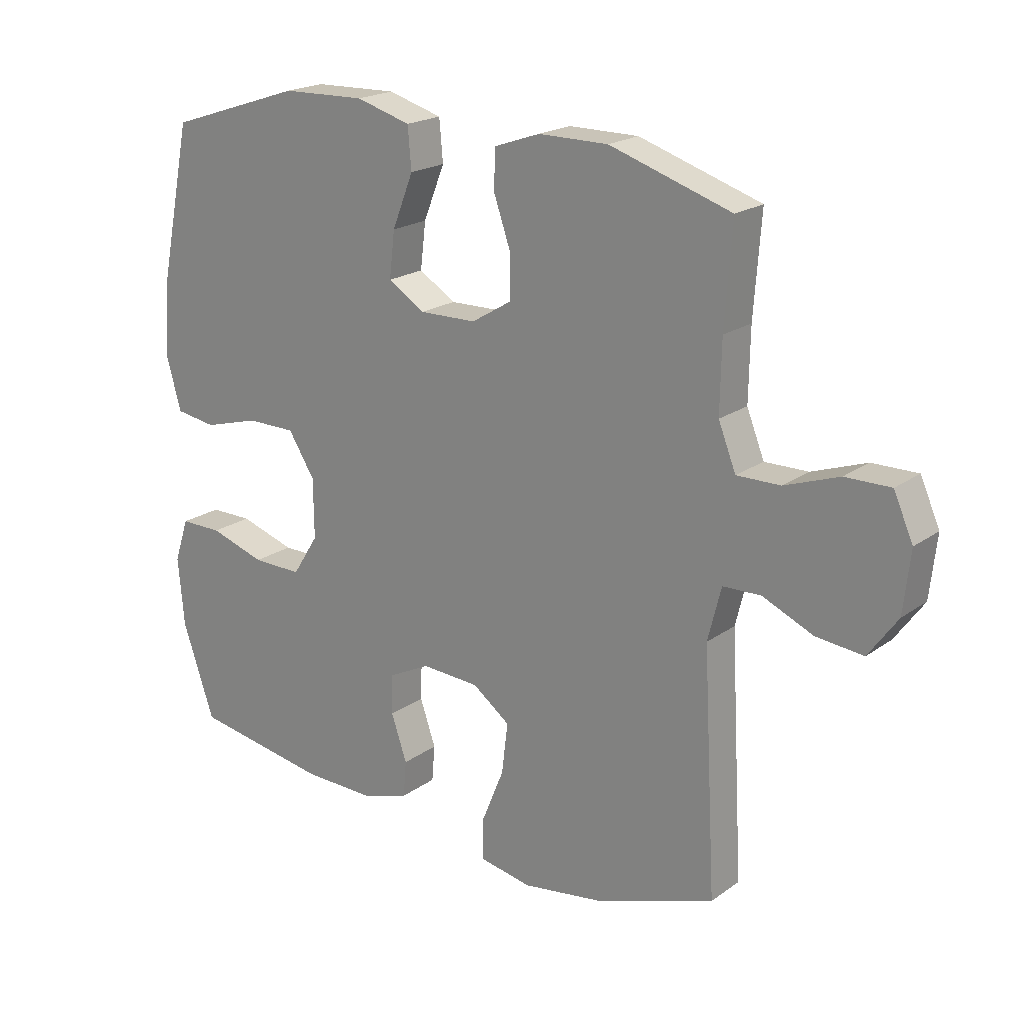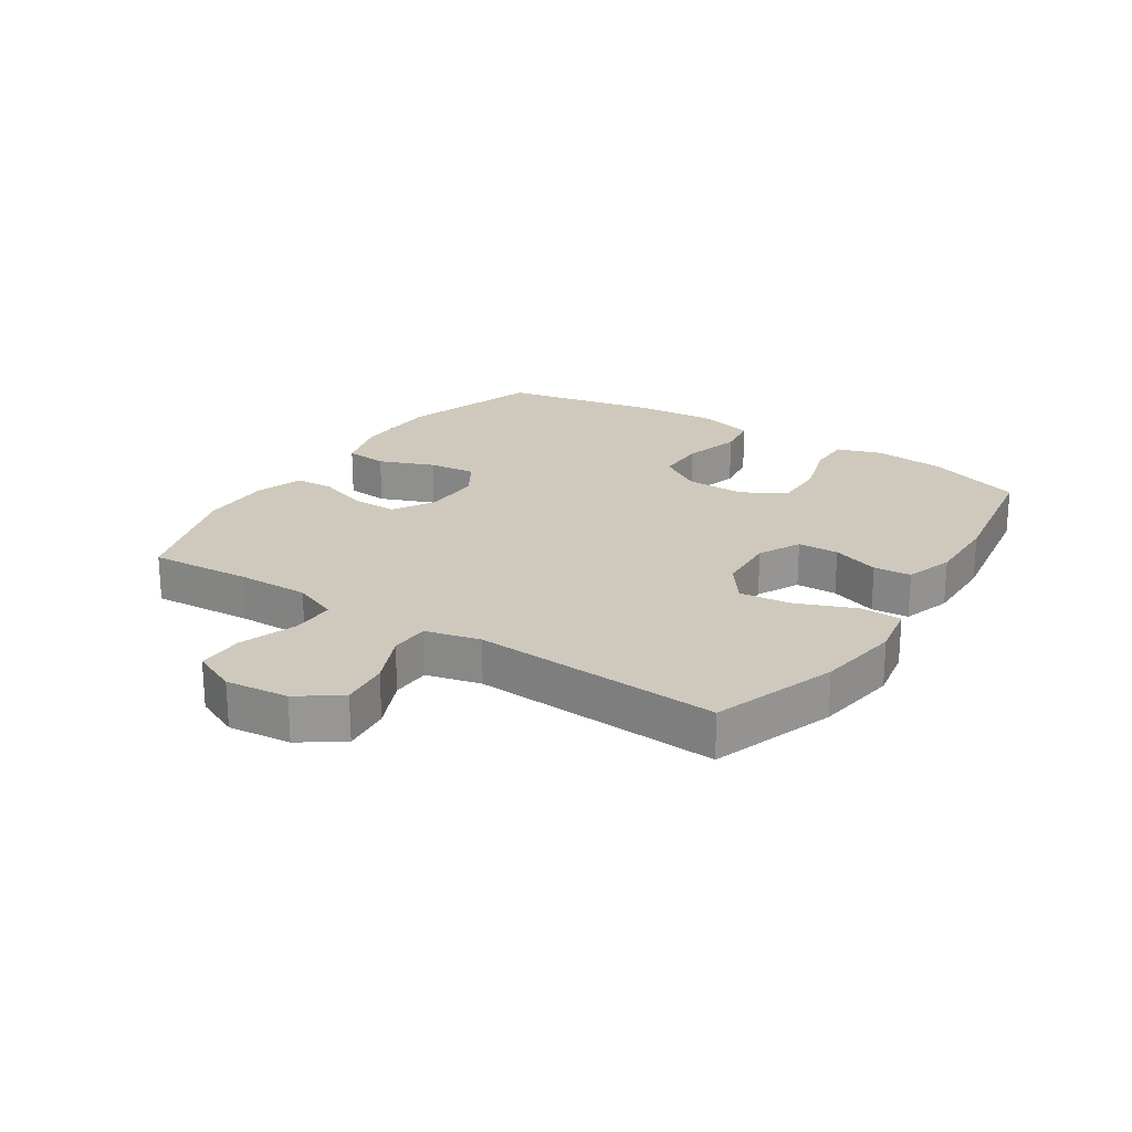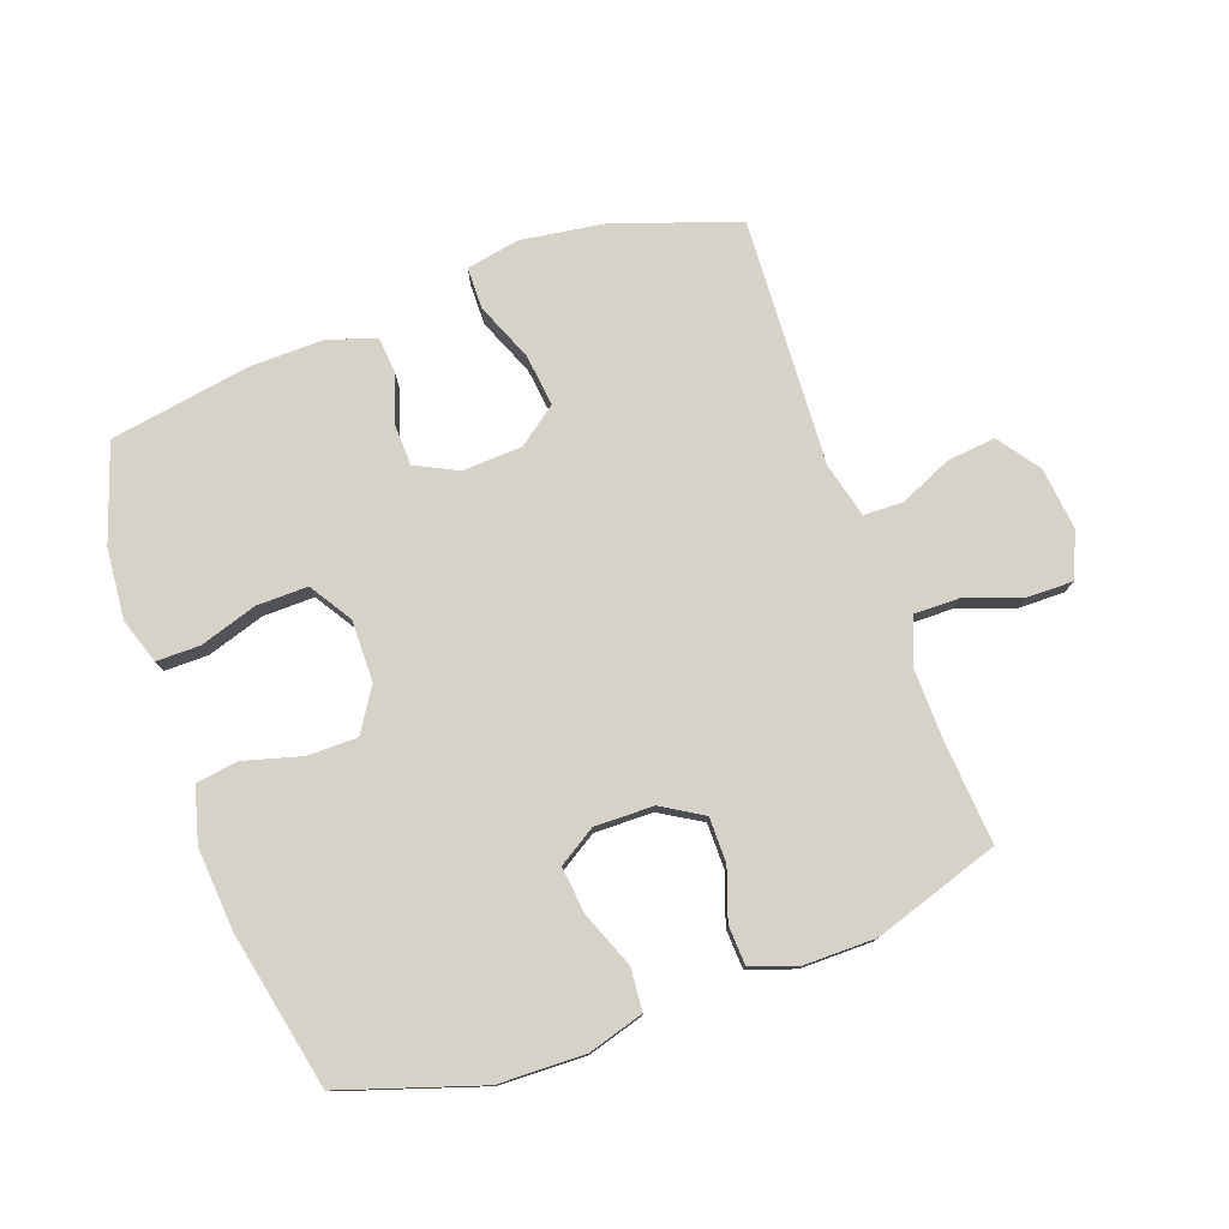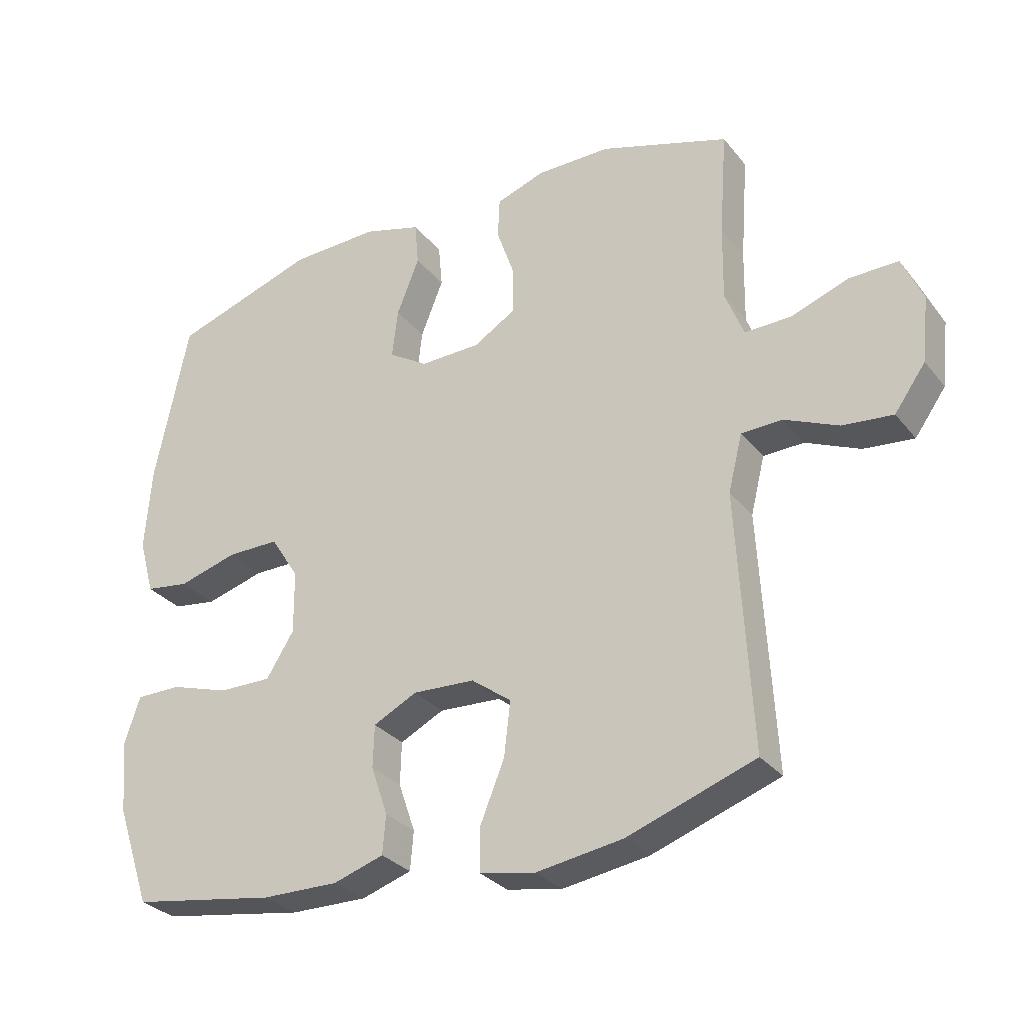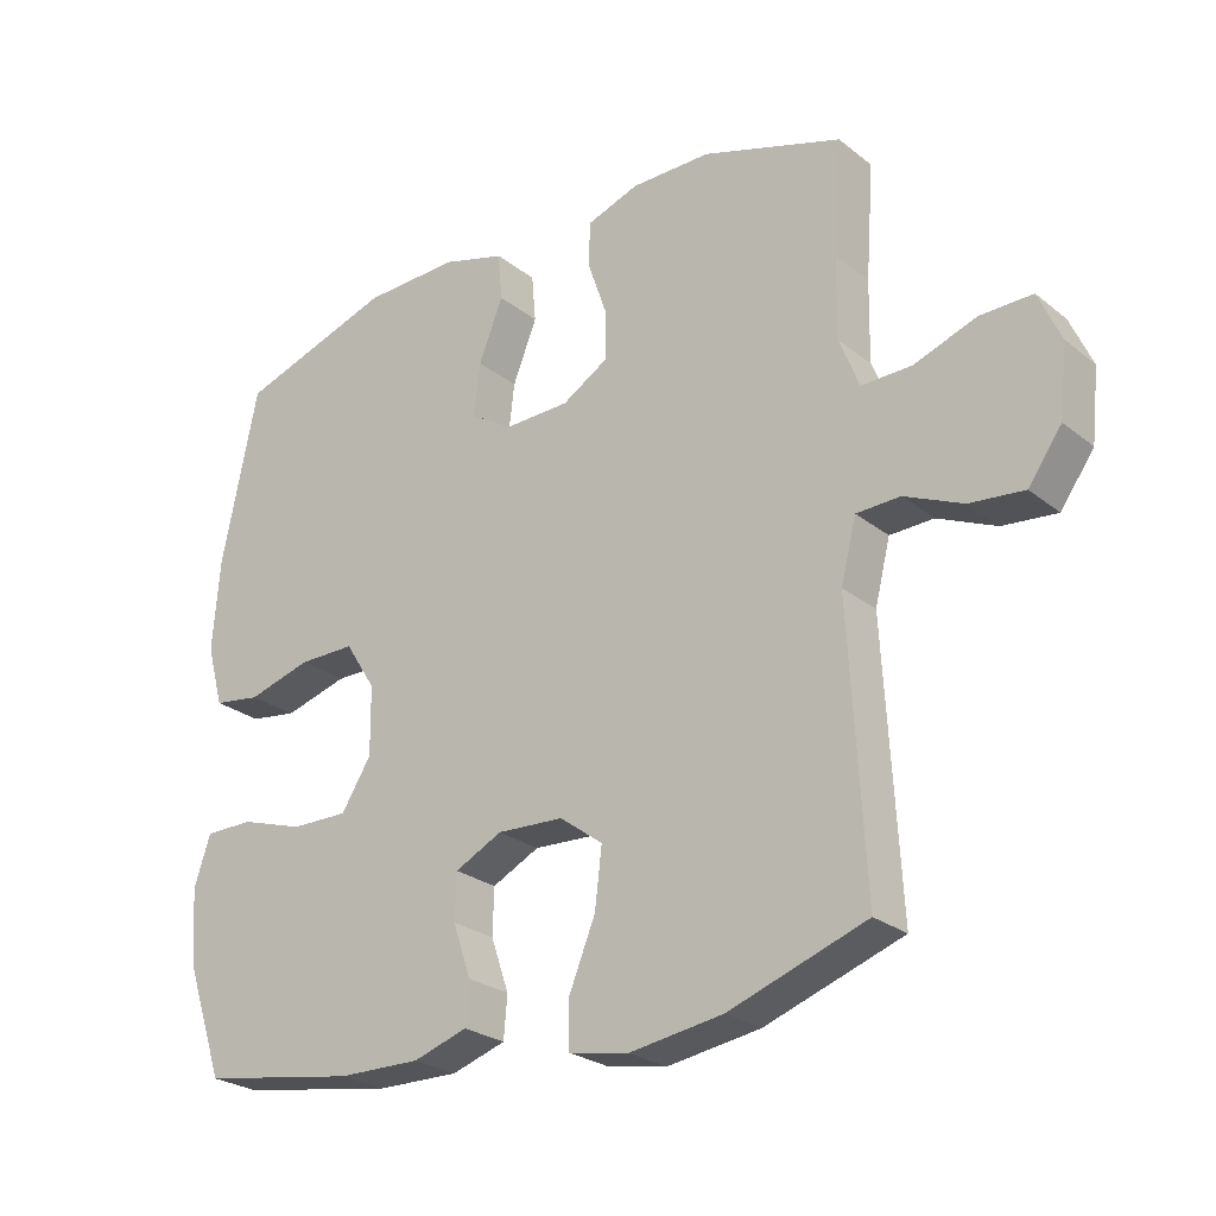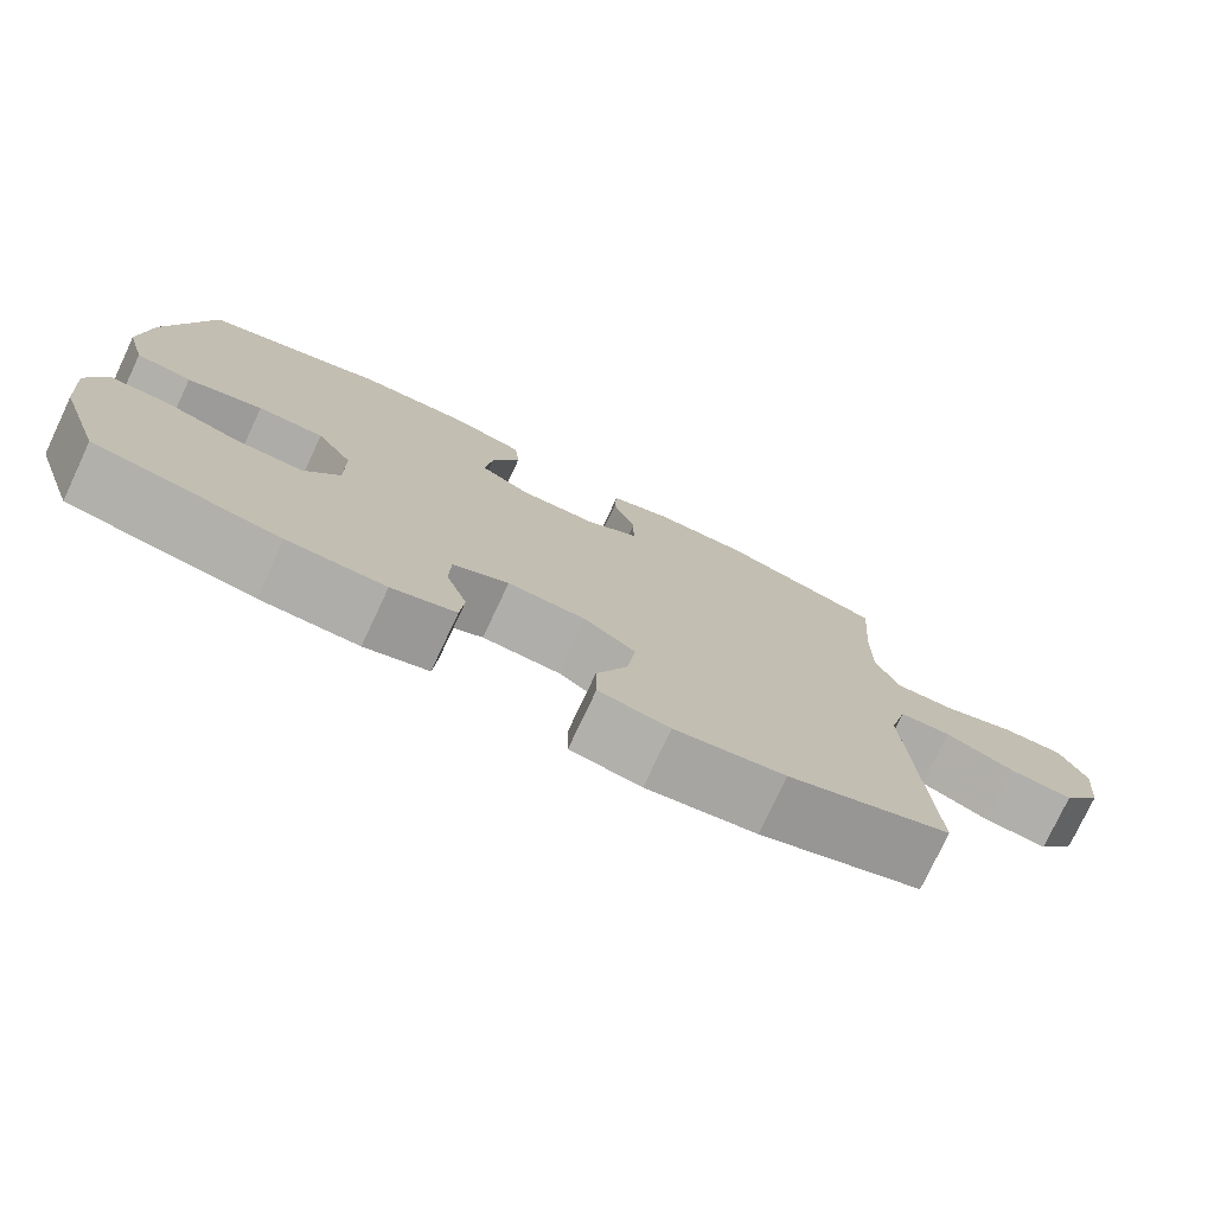
<metadata>
{"format":"obj","ext":"obj","renderer":"f3d","projection":"perspective","resolution":1024,"background":"white","views":[{"elev":20.2,"azim":38.0,"up":"+Z"},{"elev":22.4,"azim":123.2,"up":"+Y"},{"elev":77.5,"azim":-19.9,"up":"+Y"},{"elev":-30.0,"azim":31.2,"up":"+Z"},{"elev":-25.4,"azim":38.6,"up":"+Z"},{"elev":-76.9,"azim":-25.2,"up":"+Z"}]}
</metadata>
<code>
v 0.5 0.07 0.5
v 0.488 0.07 0.337
v 0.486 0.07 0.221
v 0.515 0.07 0.148
v 0.587 0.07 0.149
v 0.677 0.07 0.181
v 0.752 0.07 0.182
v 0.784 0.07 0.11
v 0.773 0.07 0.009
v 0.725 0.07 -0.058
v 0.647 0.07 -0.05
v 0.563 0.07 -0.013
v 0.5 0.07 -0.015
v 0.478 0.07 -0.103
v 0.5 0.07 -0.5
v 0.302 0.07 -0.569
v 0.168 0.07 -0.589
v 0.082 0.07 -0.573
v 0.081 0.07 -0.506
v 0.119 0.07 -0.413
v 0.129 0.07 -0.329
v 0.067 0.07 -0.283
v -0.029 0.07 -0.278
v -0.097 0.07 -0.312
v -0.099 0.07 -0.378
v -0.073 0.07 -0.454
v -0.078 0.07 -0.514
v -0.156 0.07 -0.539
v -0.275 0.07 -0.537
v -0.5 0.07 -0.5
v -0.553 0.07 -0.345
v -0.563 0.07 -0.231
v -0.539 0.07 -0.159
v -0.469 0.07 -0.159
v -0.377 0.07 -0.188
v -0.295 0.07 -0.189
v -0.252 0.07 -0.121
v -0.253 0.07 -0.023
v -0.297 0.07 0.046
v -0.378 0.07 0.046
v -0.47 0.07 0.02
v -0.538 0.07 0.03
v -0.562 0.07 0.117
v -0.552 0.07 0.248
v -0.5 0.07 0.5
v -0.277 0.07 0.573
v -0.139 0.07 0.577
v -0.049 0.07 0.551
v -0.043 0.07 0.483
v -0.078 0.07 0.395
v -0.087 0.07 0.319
v -0.026 0.07 0.281
v 0.068 0.07 0.283
v 0.134 0.07 0.323
v 0.134 0.07 0.395
v 0.106 0.07 0.476
v 0.109 0.07 0.539
v 0.184 0.07 0.565
v 0.299 0.07 0.565
v 0.5 0 0.5
v 0.488 0 0.337
v 0.486 0 0.221
v 0.515 0 0.148
v 0.587 0 0.149
v 0.677 0 0.181
v 0.752 0 0.182
v 0.784 0 0.11
v 0.773 0 0.009
v 0.725 0 -0.058
v 0.647 0 -0.05
v 0.563 0 -0.013
v 0.5 0 -0.015
v 0.478 0 -0.103
v 0.5 0 -0.5
v 0.302 0 -0.569
v 0.168 0 -0.589
v 0.082 0 -0.573
v 0.081 0 -0.506
v 0.119 0 -0.413
v 0.129 0 -0.329
v 0.067 0 -0.283
v -0.029 0 -0.278
v -0.097 0 -0.312
v -0.099 0 -0.378
v -0.073 0 -0.454
v -0.078 0 -0.514
v -0.156 0 -0.539
v -0.275 0 -0.537
v -0.5 0 -0.5
v -0.553 0 -0.345
v -0.563 0 -0.231
v -0.539 0 -0.159
v -0.469 0 -0.159
v -0.377 0 -0.188
v -0.295 0 -0.189
v -0.252 0 -0.121
v -0.253 0 -0.023
v -0.297 0 0.046
v -0.378 0 0.046
v -0.47 0 0.02
v -0.538 0 0.03
v -0.562 0 0.117
v -0.552 0 0.248
v -0.5 0 0.5
v -0.277 0 0.573
v -0.139 0 0.577
v -0.049 0 0.551
v -0.043 0 0.483
v -0.078 0 0.395
v -0.087 0 0.319
v -0.026 0 0.281
v 0.068 0 0.283
v 0.134 0 0.323
v 0.134 0 0.395
v 0.106 0 0.476
v 0.109 0 0.539
v 0.184 0 0.565
v 0.299 0 0.565
f 58 59 1 2
f 55 56 57 58
f 54 55 58 2
f 53 54 2 3
f 52 53 3 4
f 47 48 49 50
f 47 50 51
f 46 47 51
f 45 46 51
f 44 45 51 52
f 40 41 42 43
f 39 40 43 44
f 32 33 34 35
f 32 35 36
f 31 32 36
f 30 31 36
f 29 30 36
f 28 29 36 37
f 25 26 27 28
f 24 25 28 37
f 17 18 19 20
f 17 20 21
f 14 15 16 17
f 13 14 17 21
f 9 10 11 12
f 9 12 13
f 8 9 13
f 5 6 7 8
f 4 5 8 13
f 39 44 52 4
f 23 24 37 38
f 22 23 38 39
f 21 22 39
f 4 13 21 39
f 61 60 118 117
f 117 116 115 114
f 61 117 114 113
f 62 61 113 112
f 63 62 112 111
f 109 108 107 106
f 110 109 106
f 110 106 105
f 110 105 104
f 111 110 104 103
f 102 101 100 99
f 103 102 99 98
f 94 93 92 91
f 95 94 91
f 95 91 90
f 95 90 89
f 95 89 88
f 96 95 88 87
f 87 86 85 84
f 96 87 84 83
f 79 78 77 76
f 80 79 76
f 76 75 74 73
f 80 76 73 72
f 71 70 69 68
f 72 71 68
f 72 68 67
f 67 66 65 64
f 72 67 64 63
f 63 111 103 98
f 97 96 83 82
f 98 97 82 81
f 98 81 80
f 98 80 72 63
f 1 60 61 2
f 2 61 62 3
f 3 62 63 4
f 4 63 64 5
f 5 64 65 6
f 6 65 66 7
f 7 66 67 8
f 8 67 68 9
f 9 68 69 10
f 10 69 70 11
f 11 70 71 12
f 12 71 72 13
f 13 72 73 14
f 14 73 74 15
f 15 74 75 16
f 16 75 76 17
f 17 76 77 18
f 18 77 78 19
f 19 78 79 20
f 20 79 80 21
f 21 80 81 22
f 22 81 82 23
f 23 82 83 24
f 24 83 84 25
f 25 84 85 26
f 26 85 86 27
f 27 86 87 28
f 28 87 88 29
f 29 88 89 30
f 30 89 90 31
f 31 90 91 32
f 32 91 92 33
f 33 92 93 34
f 34 93 94 35
f 35 94 95 36
f 36 95 96 37
f 37 96 97 38
f 38 97 98 39
f 39 98 99 40
f 40 99 100 41
f 41 100 101 42
f 42 101 102 43
f 43 102 103 44
f 44 103 104 45
f 45 104 105 46
f 46 105 106 47
f 47 106 107 48
f 48 107 108 49
f 49 108 109 50
f 50 109 110 51
f 51 110 111 52
f 52 111 112 53
f 53 112 113 54
f 54 113 114 55
f 55 114 115 56
f 56 115 116 57
f 57 116 117 58
f 58 117 118 59
f 59 118 60 1

</code>
